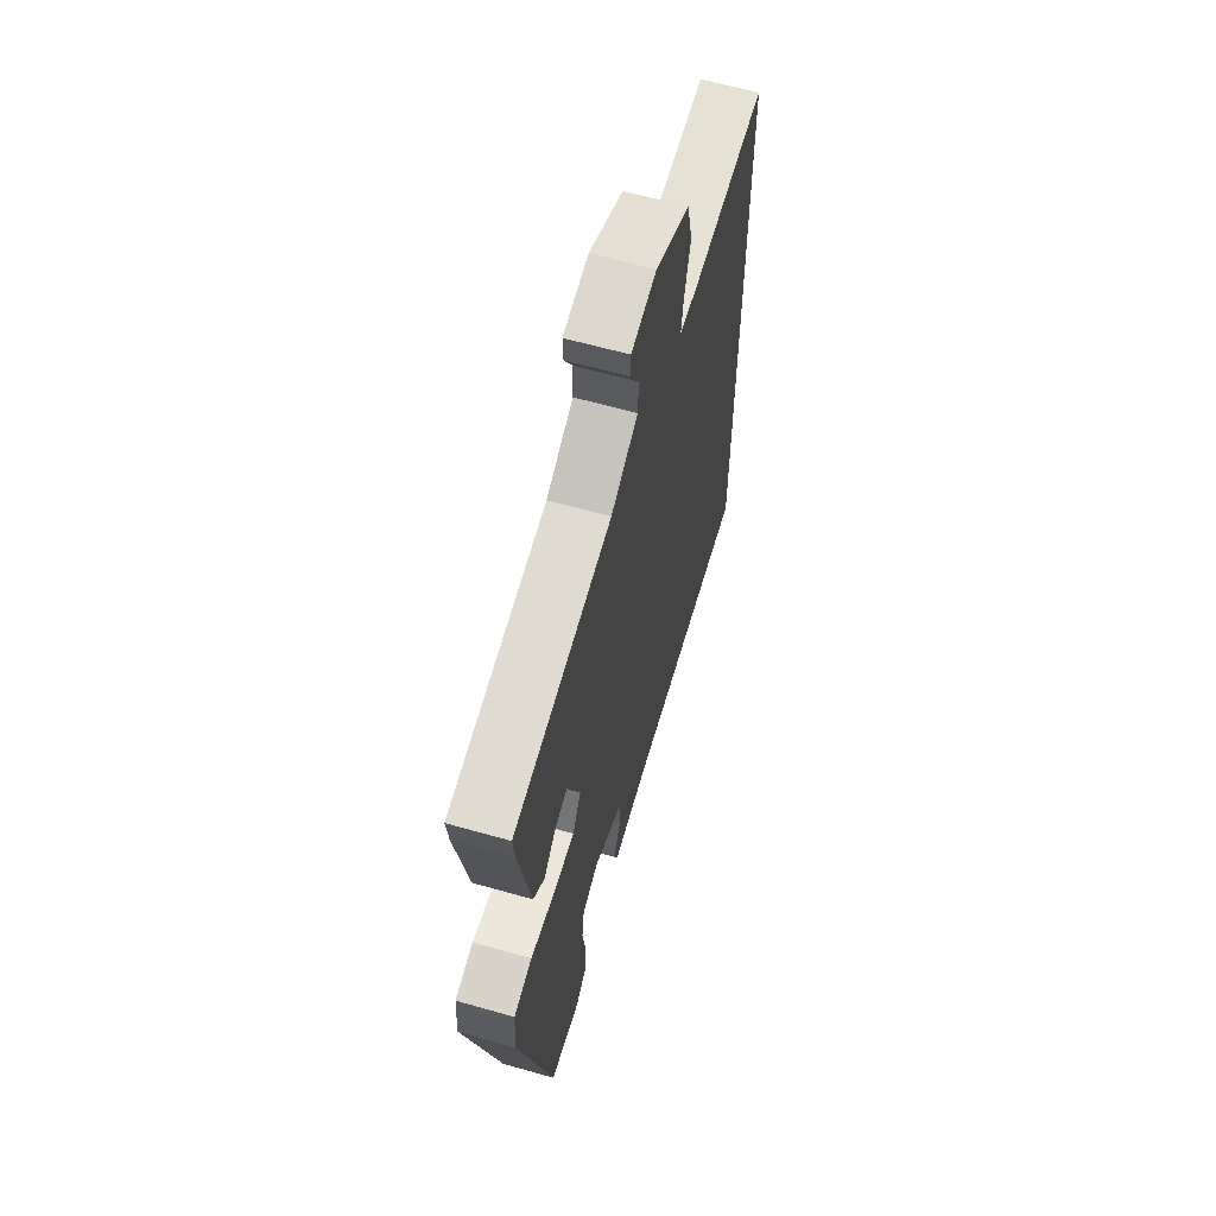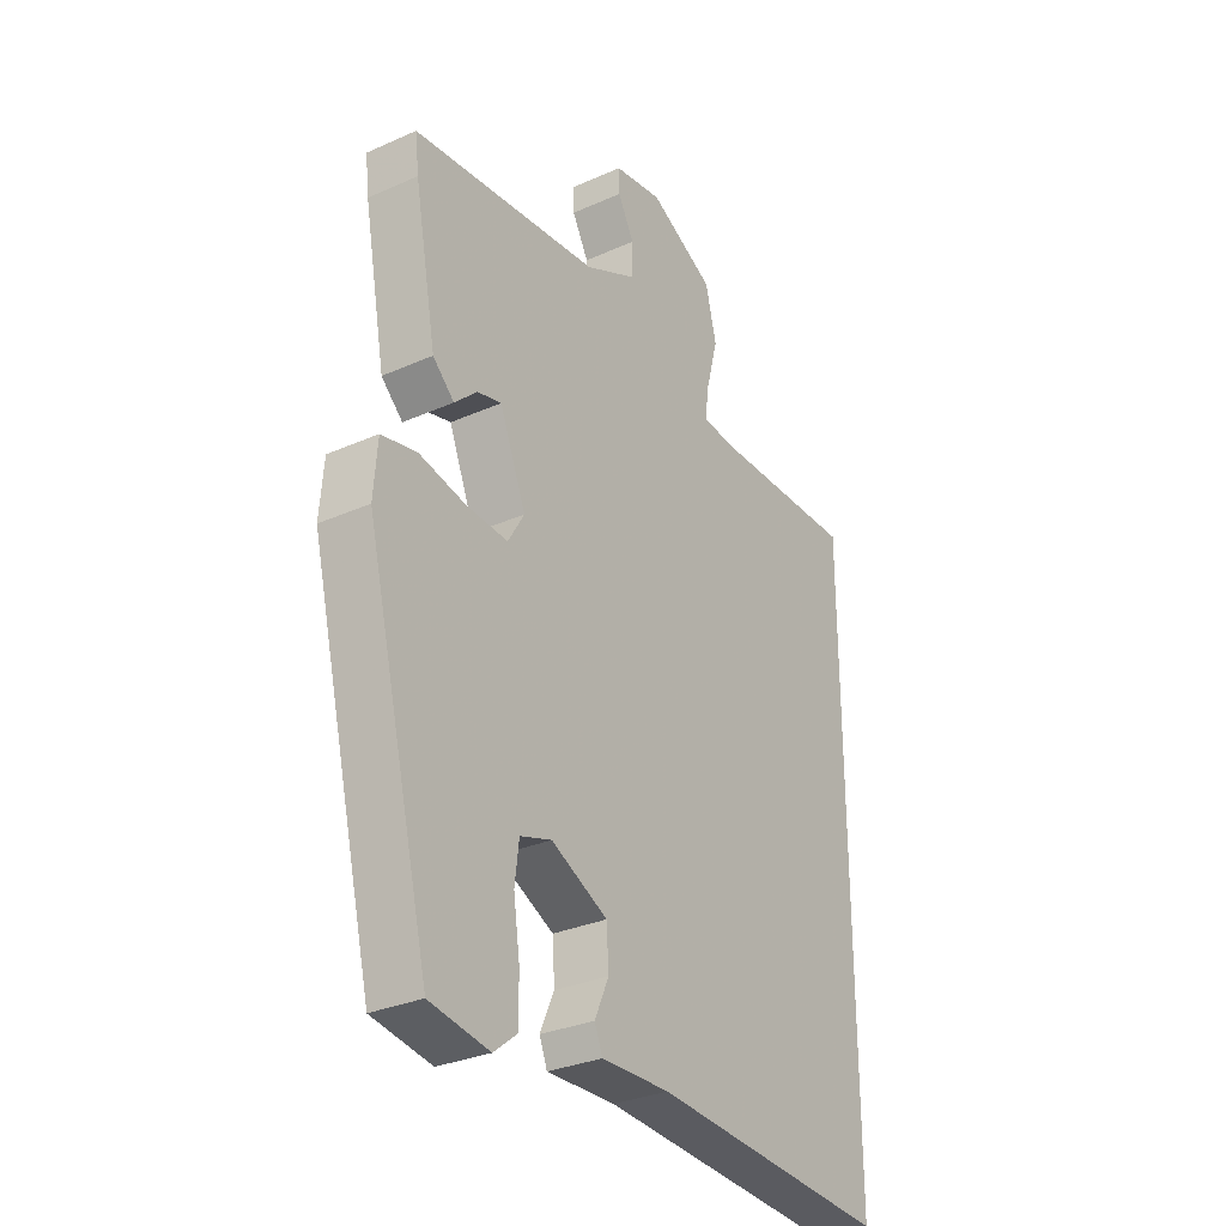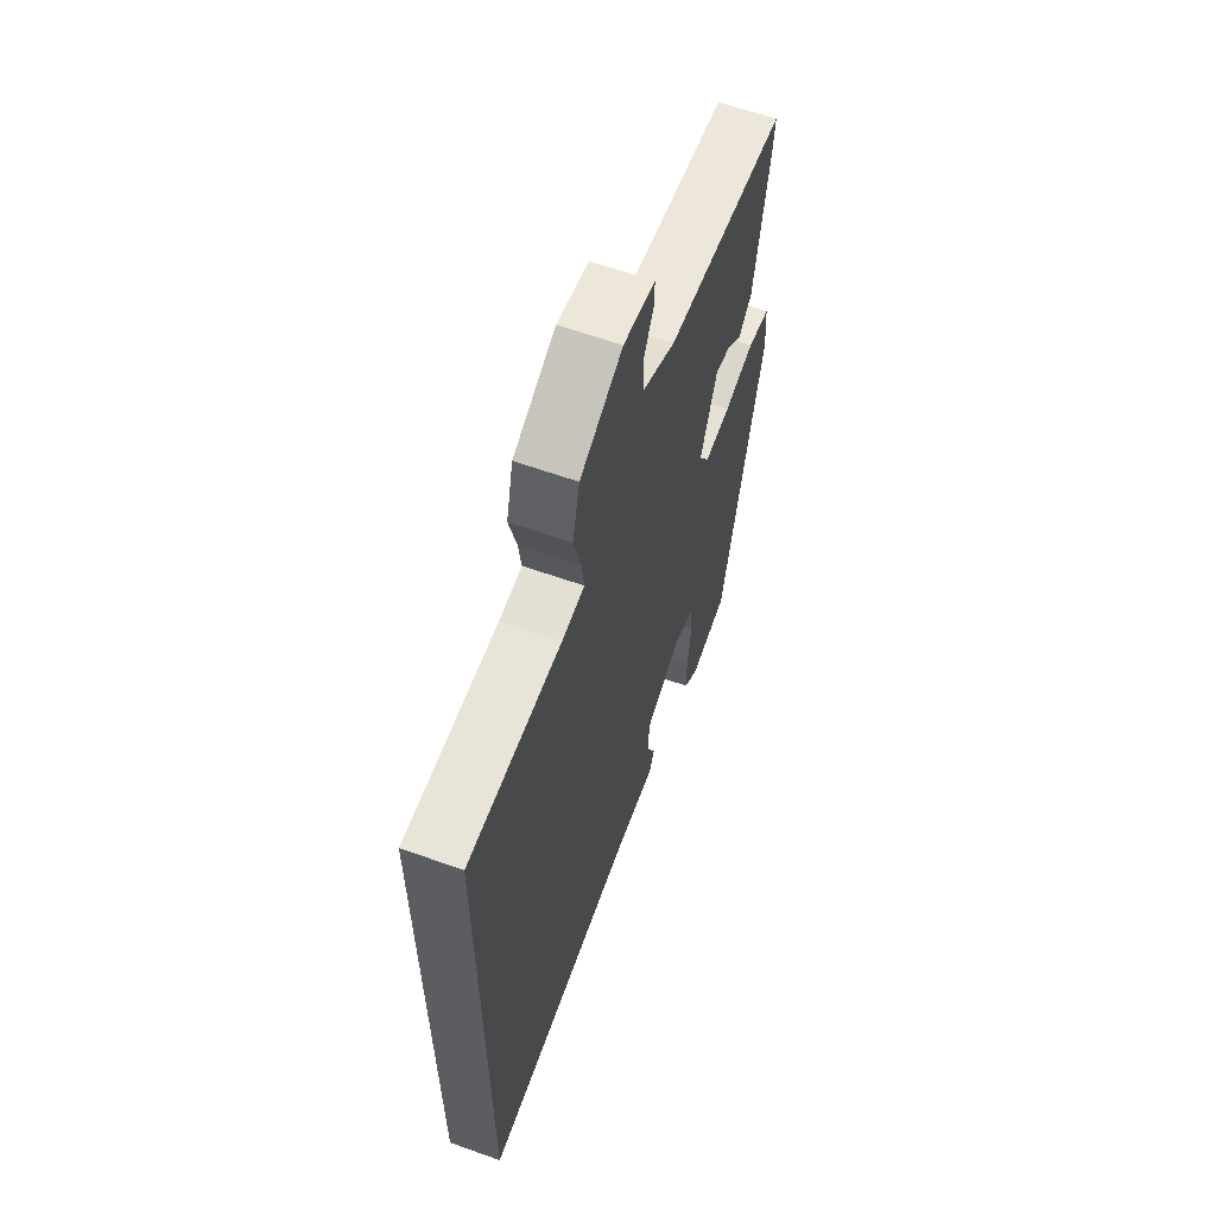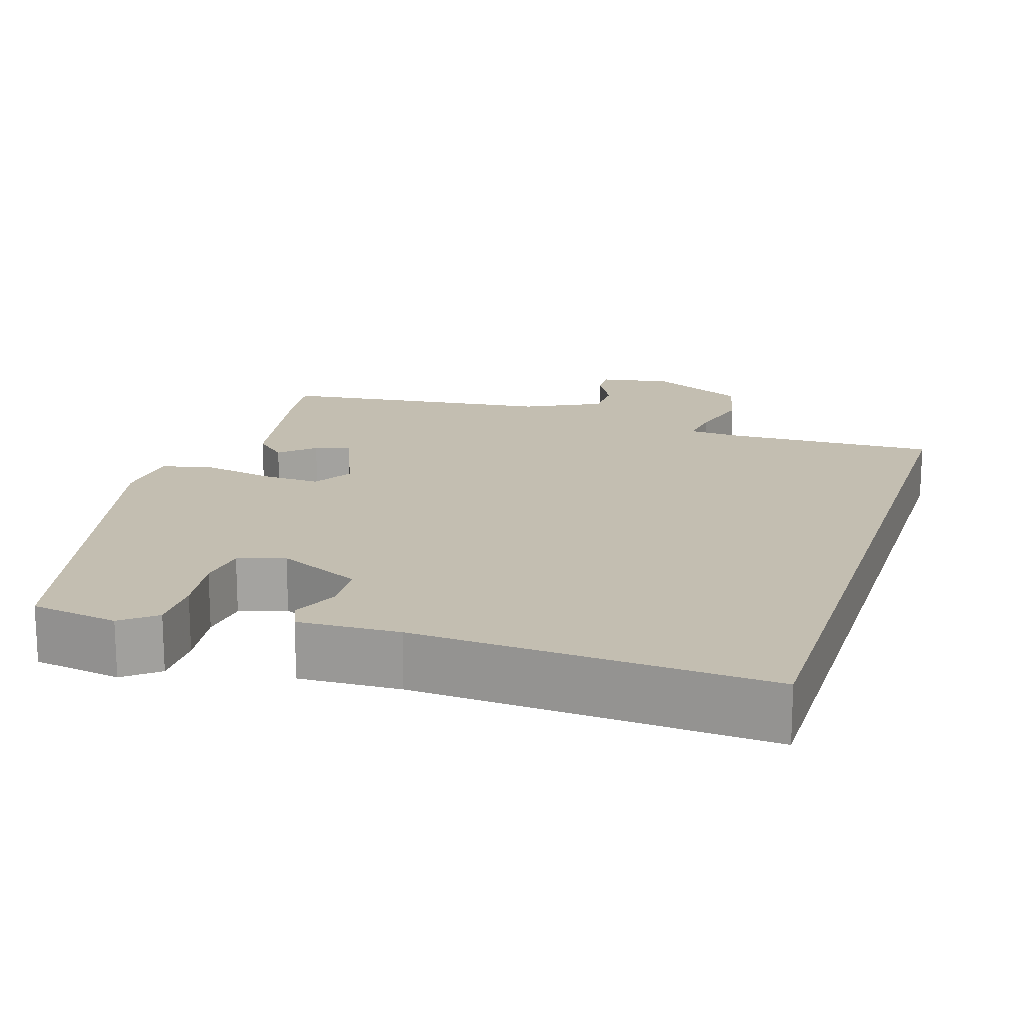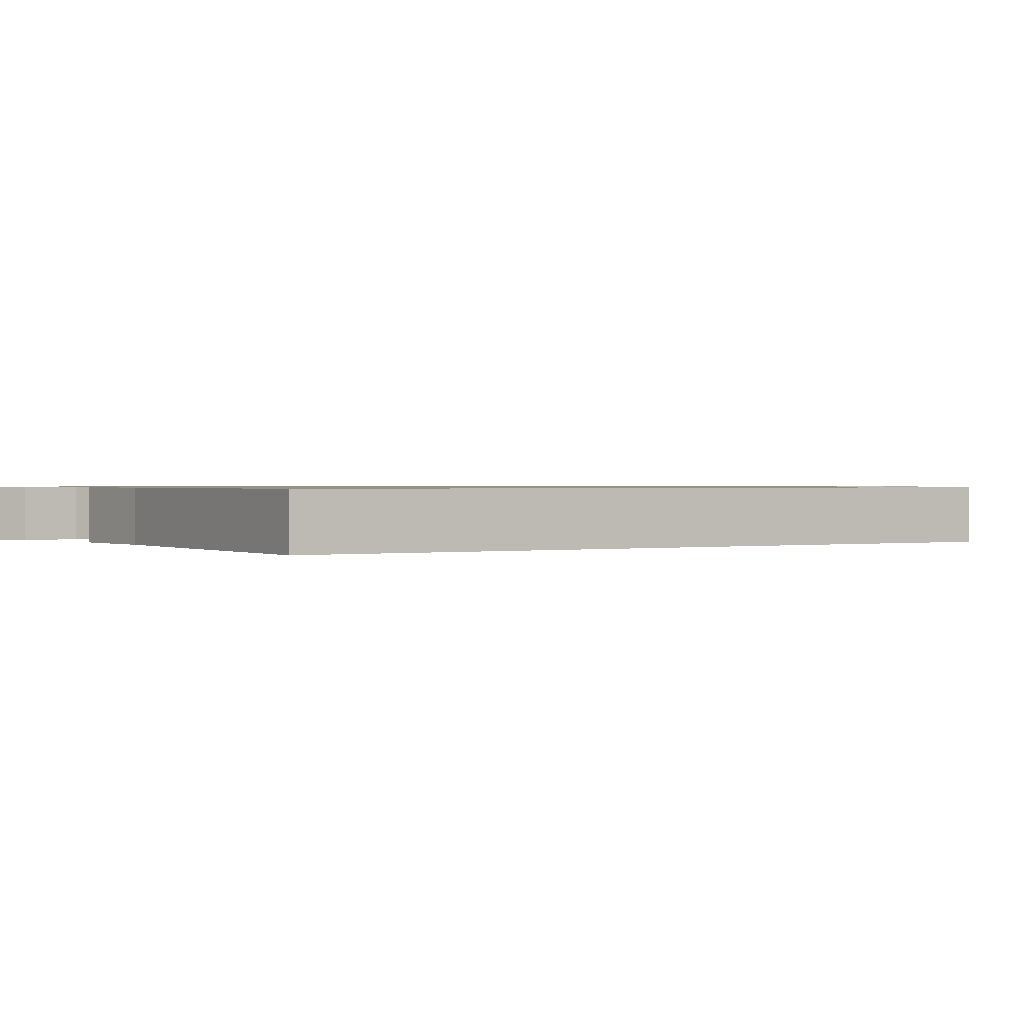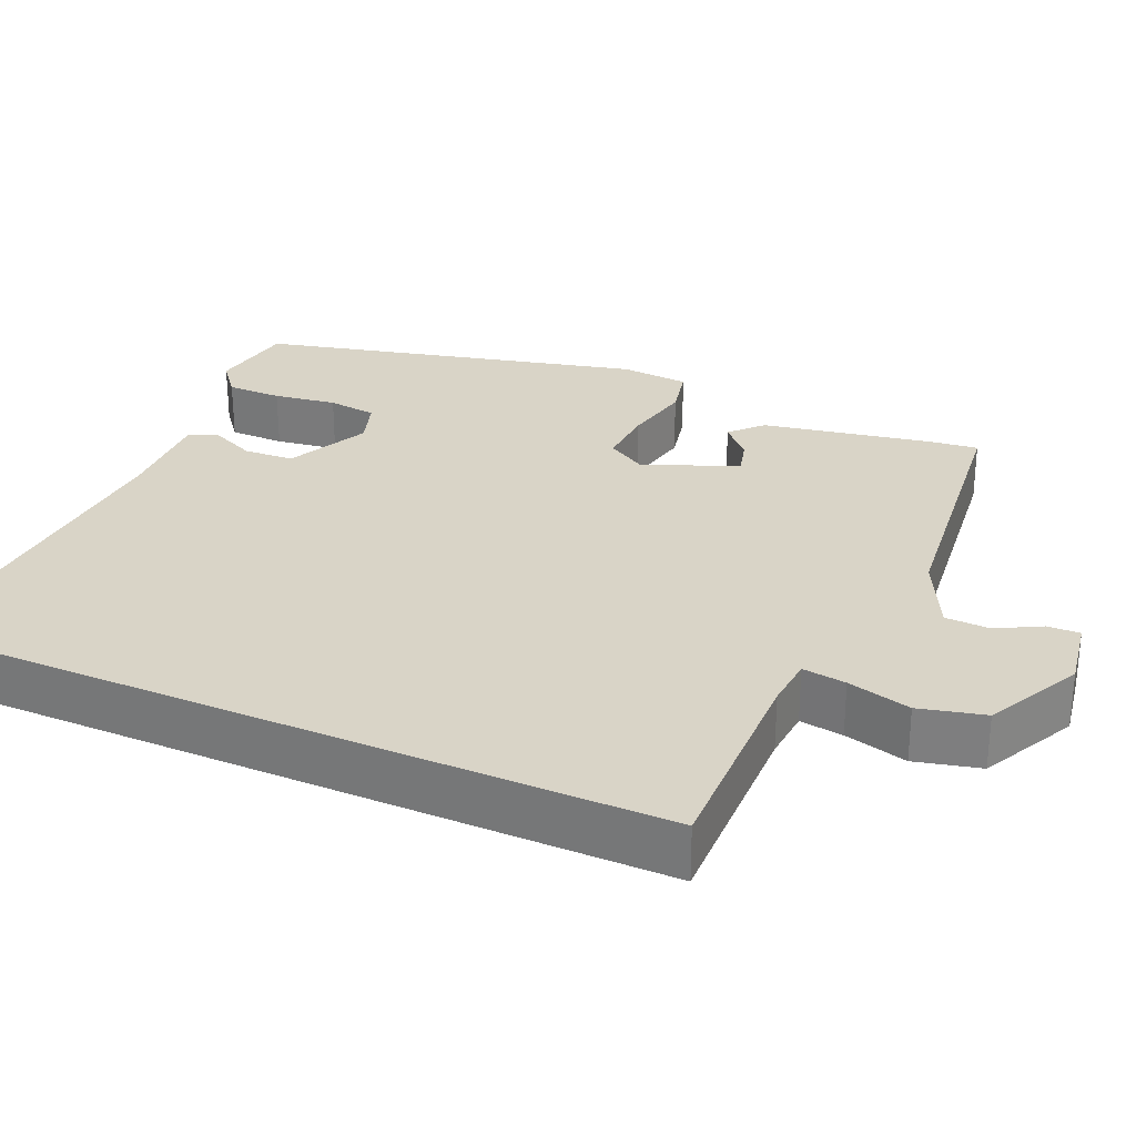
<metadata>
{"format":"obj","ext":"obj","renderer":"f3d","projection":"perspective","resolution":1024,"background":"white","views":[{"elev":62.8,"azim":106.0,"up":"+Z"},{"elev":-30.7,"azim":122.6,"up":"+Z"},{"elev":61.7,"azim":-70.0,"up":"+Z"},{"elev":17.2,"azim":-162.4,"up":"+Y"},{"elev":0.8,"azim":-123.1,"up":"+Y"},{"elev":28.7,"azim":-66.0,"up":"+Y"}]}
</metadata>
<code>
v -0.5 0.07 -0.497
v -0.5 0.07 0.484
v -0.224 0.07 0.477
v -0.157 0.07 0.482
v -0.165 0.07 0.539
v -0.187 0.07 0.622
v -0.166 0.07 0.707
v -0.041 0.07 0.769
v 0.052 0.07 0.753
v 0.051 0.07 0.711
v 0.02 0.07 0.654
v 0.022 0.07 0.596
v 0.121 0.07 0.547
v 0.479 0.07 0.505
v 0.472 0.07 0.444
v 0.43 0.07 0.222
v 0.389 0.07 0.184
v 0.346 0.07 0.224
v 0.3 0.07 0.236
v 0.25 0.07 0.114
v 0.281 0.07 0.062
v 0.359 0.07 0.066
v 0.449 0.07 0.084
v 0.516 0.07 0.069
v 0.523 0.07 -0.021
v 0.4 0.07 -0.518
v 0.287 0.07 -0.536
v 0.243 0.07 -0.501
v 0.243 0.07 -0.429
v 0.255 0.07 -0.347
v 0.247 0.07 -0.283
v 0.187 0.07 -0.263
v 0.079 0.07 -0.314
v 0.075 0.07 -0.379
v 0.102 0.07 -0.439
v 0.087 0.07 -0.476
v -0.044 0.07 -0.471
v -0.5 0 -0.497
v -0.5 0 0.484
v -0.224 0 0.477
v -0.157 0 0.482
v -0.165 0 0.539
v -0.187 0 0.622
v -0.166 0 0.707
v -0.041 0 0.769
v 0.052 0 0.753
v 0.051 0 0.711
v 0.02 0 0.654
v 0.022 0 0.596
v 0.121 0 0.547
v 0.479 0 0.505
v 0.472 0 0.444
v 0.43 0 0.222
v 0.389 0 0.184
v 0.346 0 0.224
v 0.3 0 0.236
v 0.25 0 0.114
v 0.281 0 0.062
v 0.359 0 0.066
v 0.449 0 0.084
v 0.516 0 0.069
v 0.523 0 -0.021
v 0.4 0 -0.518
v 0.287 0 -0.536
v 0.243 0 -0.501
v 0.243 0 -0.429
v 0.255 0 -0.347
v 0.247 0 -0.283
v 0.187 0 -0.263
v 0.079 0 -0.314
v 0.075 0 -0.379
v 0.102 0 -0.439
v 0.087 0 -0.476
v -0.044 0 -0.471
f 34 35 36 37
f 33 34 37 1
f 32 33 1 2
f 31 32 2 3
f 27 28 29 30
f 27 30 31
f 26 27 31
f 22 23 24 25
f 21 22 25 26
f 20 21 26 31
f 15 16 17 18
f 13 14 15 18
f 12 13 18 19
f 8 9 10 11
f 8 11 12
f 5 6 7 8
f 4 5 8 12
f 20 31 3 4
f 4 12 19 20
f 74 73 72 71
f 38 74 71 70
f 39 38 70 69
f 40 39 69 68
f 67 66 65 64
f 68 67 64
f 68 64 63
f 62 61 60 59
f 63 62 59 58
f 68 63 58 57
f 55 54 53 52
f 55 52 51 50
f 56 55 50 49
f 48 47 46 45
f 49 48 45
f 45 44 43 42
f 49 45 42 41
f 41 40 68 57
f 57 56 49 41
f 1 38 39 2
f 2 39 40 3
f 3 40 41 4
f 4 41 42 5
f 5 42 43 6
f 6 43 44 7
f 7 44 45 8
f 8 45 46 9
f 9 46 47 10
f 10 47 48 11
f 11 48 49 12
f 12 49 50 13
f 13 50 51 14
f 14 51 52 15
f 15 52 53 16
f 16 53 54 17
f 17 54 55 18
f 18 55 56 19
f 19 56 57 20
f 20 57 58 21
f 21 58 59 22
f 22 59 60 23
f 23 60 61 24
f 24 61 62 25
f 25 62 63 26
f 26 63 64 27
f 27 64 65 28
f 28 65 66 29
f 29 66 67 30
f 30 67 68 31
f 31 68 69 32
f 32 69 70 33
f 33 70 71 34
f 34 71 72 35
f 35 72 73 36
f 36 73 74 37
f 37 74 38 1

</code>
